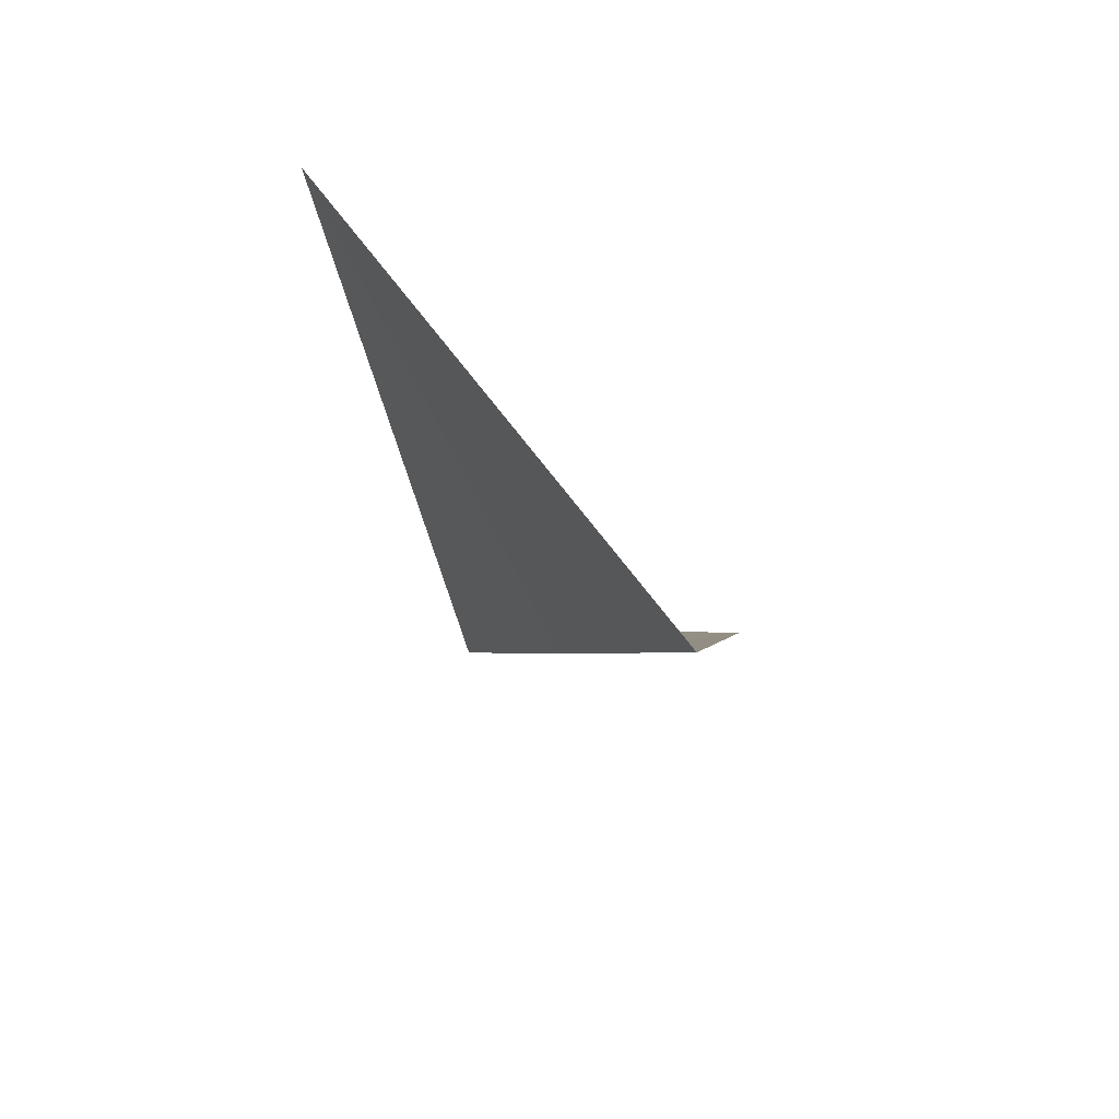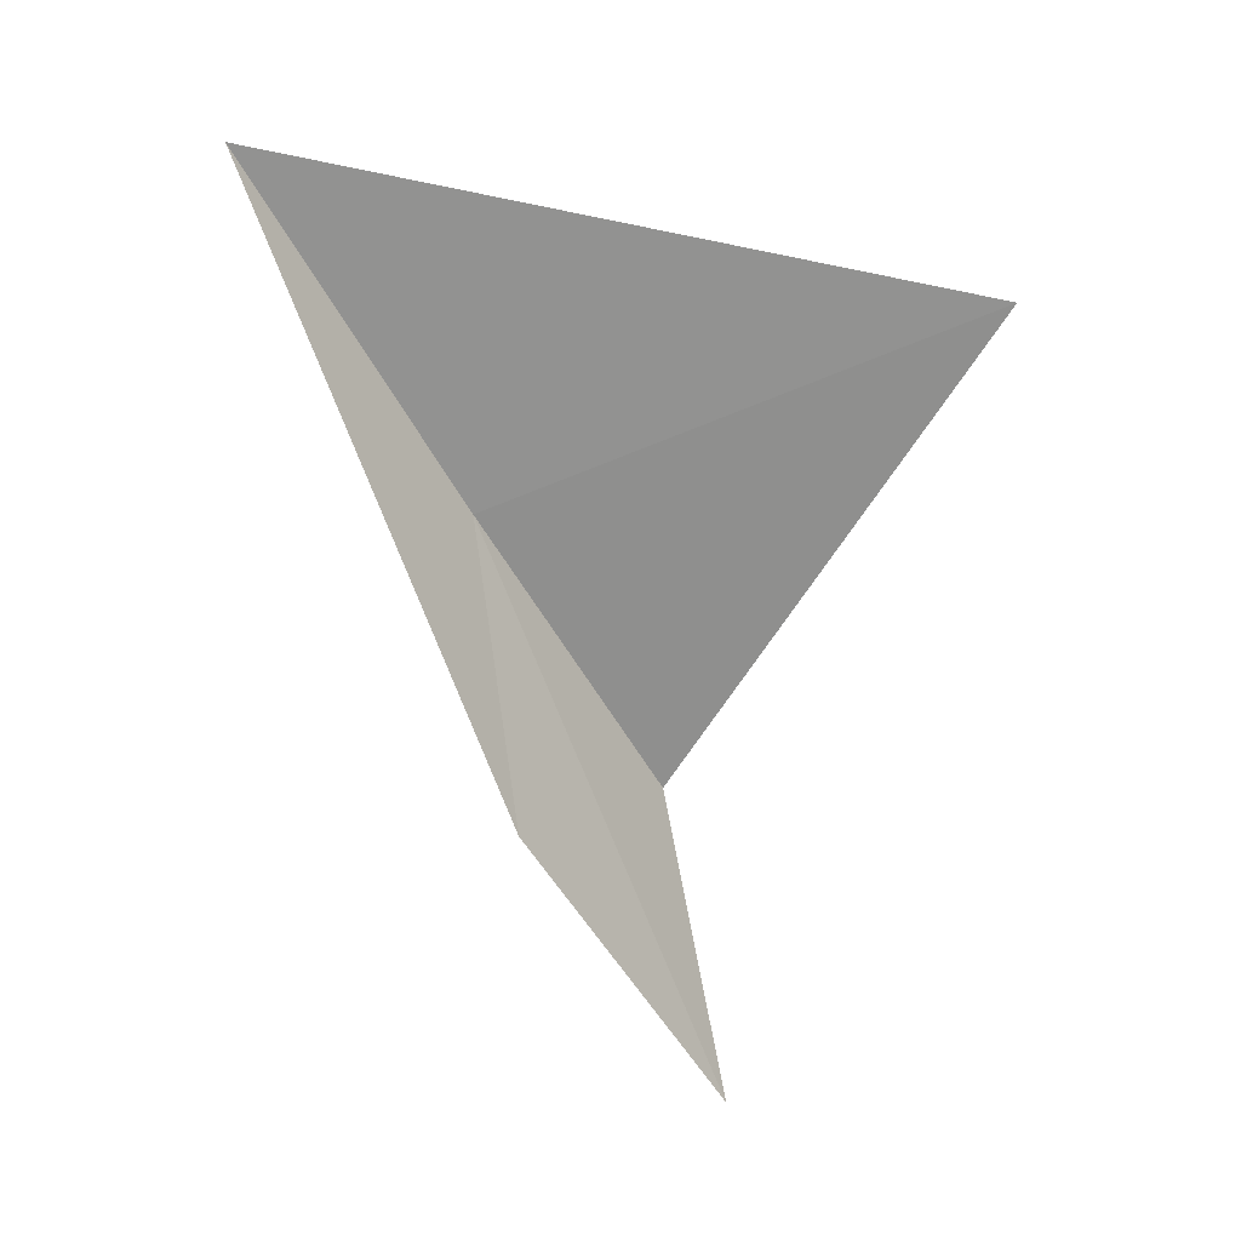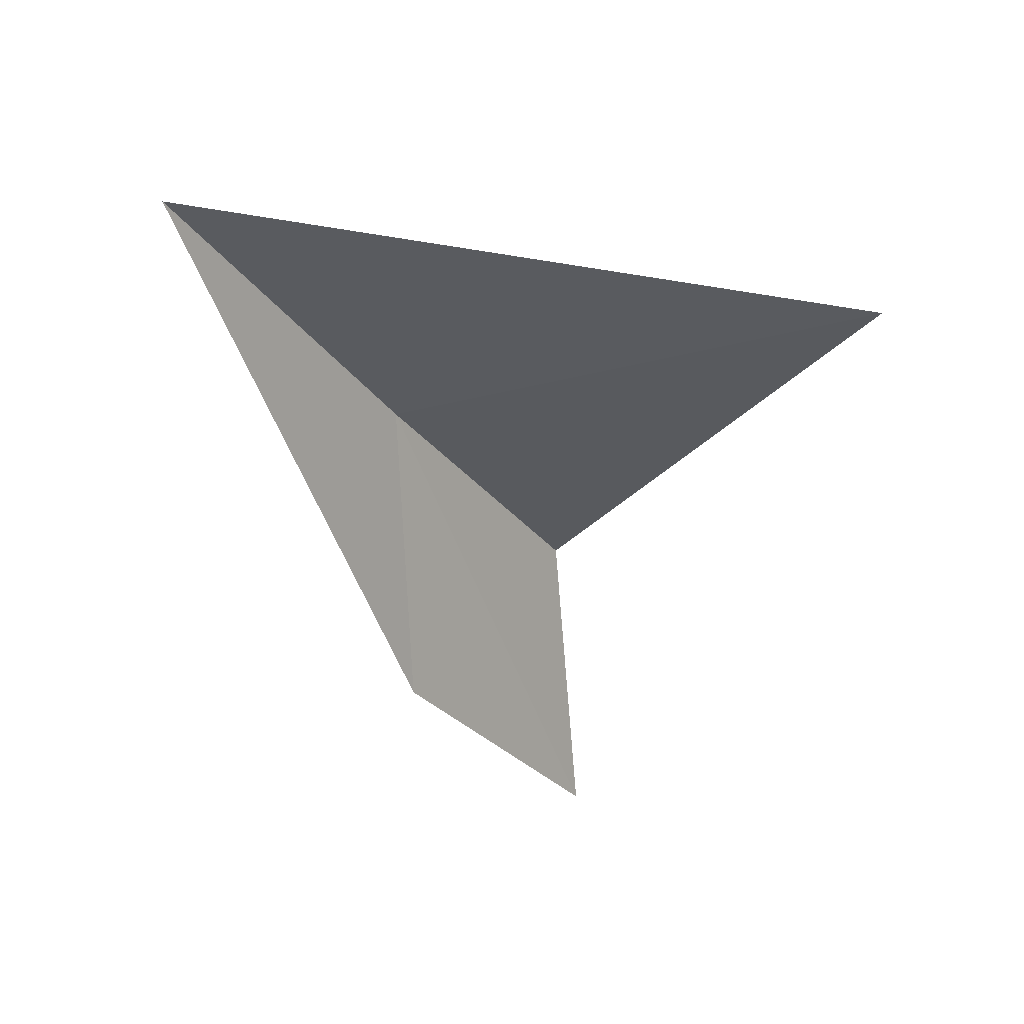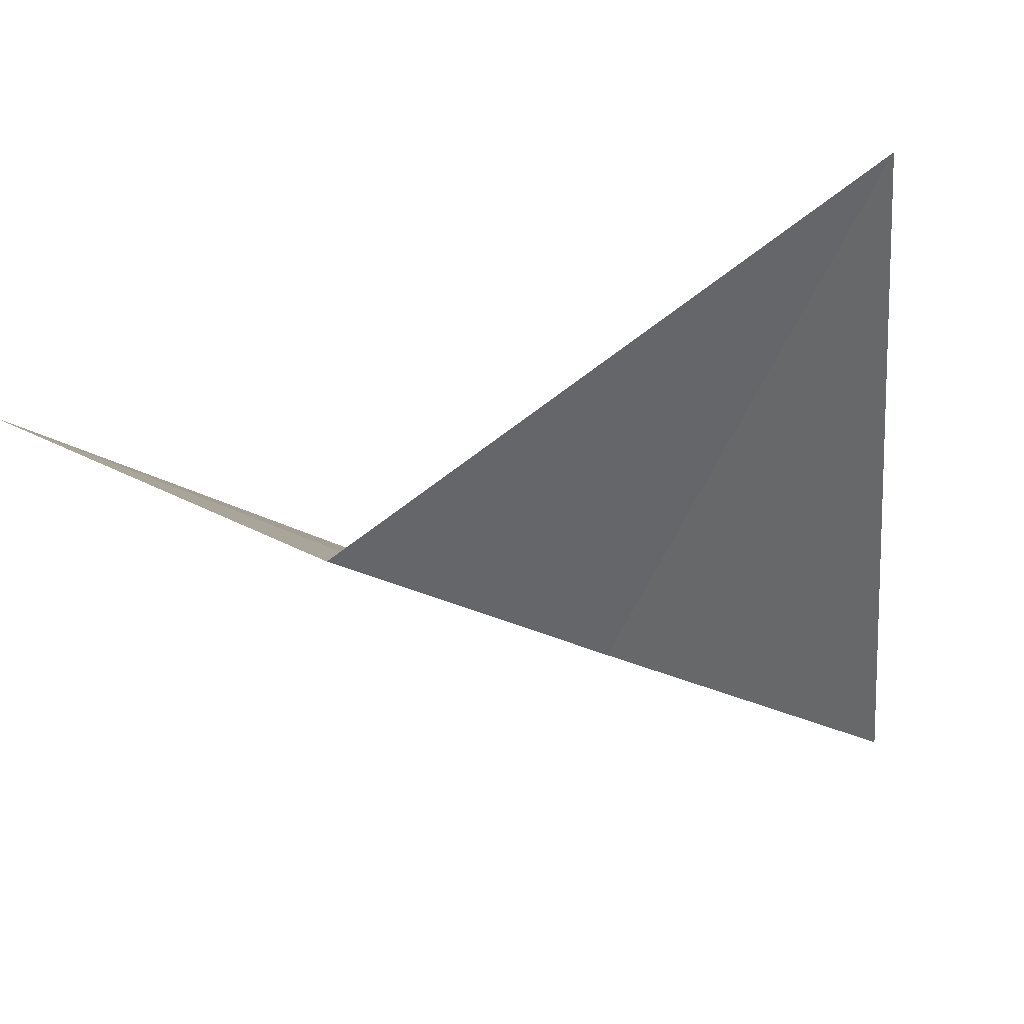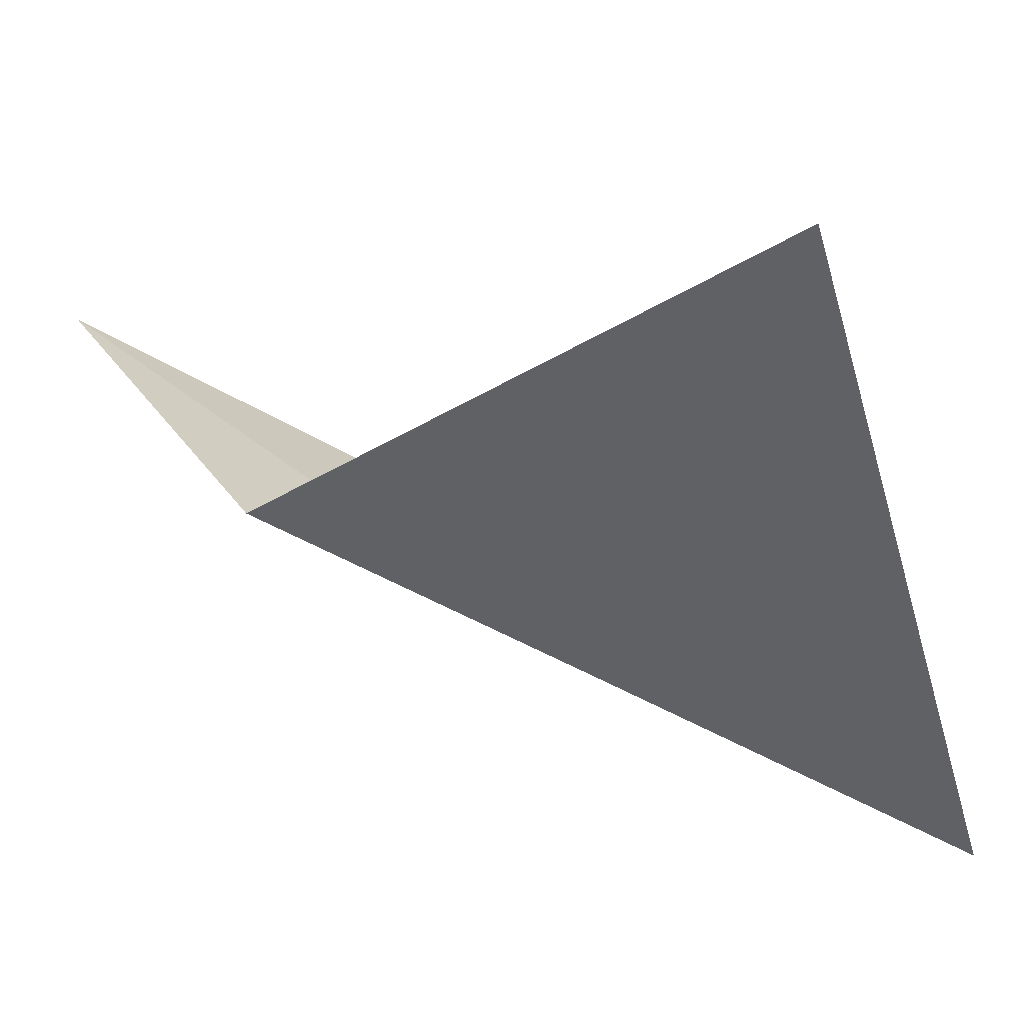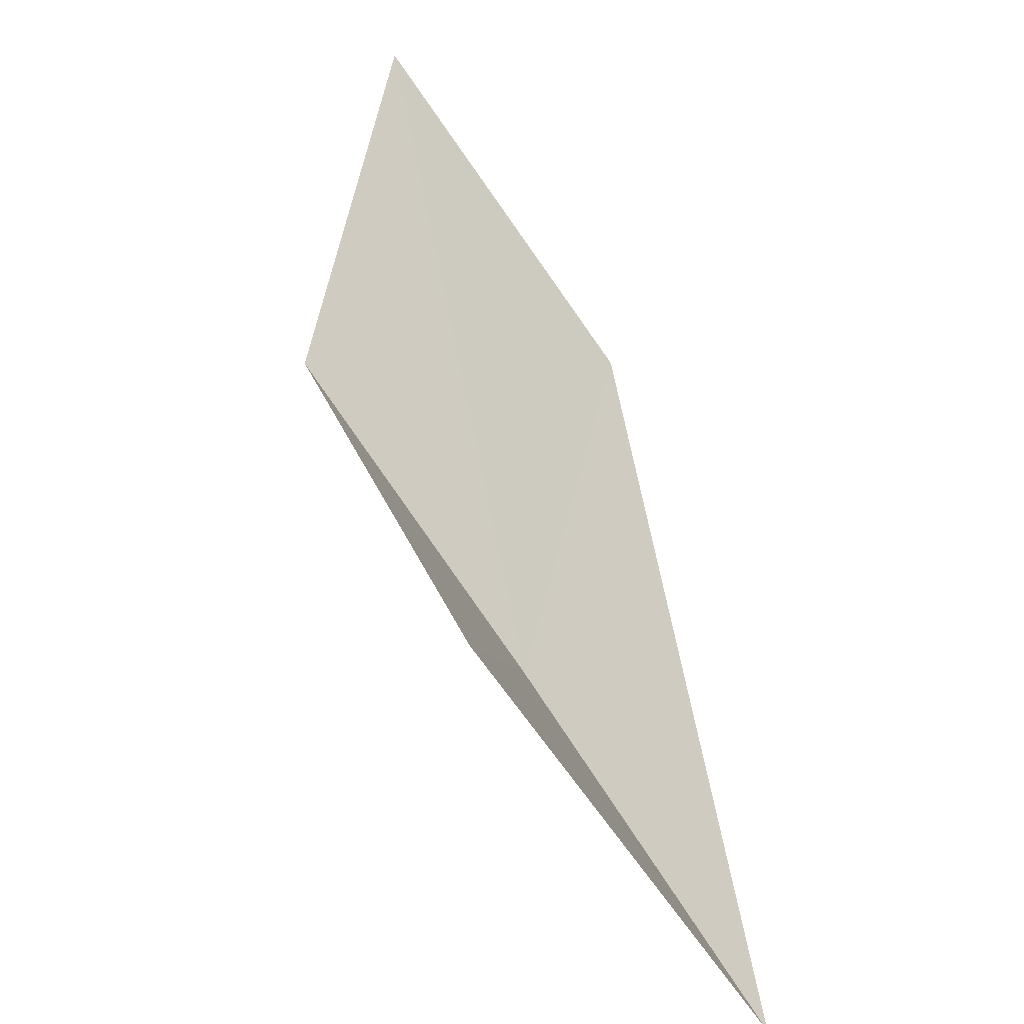
<metadata>
{"format":"obj","ext":"obj","renderer":"f3d","projection":"perspective","resolution":1024,"background":"white","views":[{"elev":61.1,"azim":-12.6,"up":"+Z"},{"elev":23.5,"azim":100.1,"up":"+Z"},{"elev":57.4,"azim":107.8,"up":"+Z"},{"elev":20.5,"azim":-116.6,"up":"+Y"},{"elev":23.6,"azim":-81.0,"up":"+Y"},{"elev":58.3,"azim":-29.0,"up":"+Y"}]}
</metadata>
<code>
v -630.5 -334.9 -119.2
v -630.4 -335.2 -118.7
v -630.7 -334.2 -118.9
v -630.6 -334.6 -119.7
v -630.2 -334.8 -119.5
v -630.3 -334.5 -120
f 1 3 2
f 1 4 3
f 1 2 5
f 1 6 4
f 1 5 6

</code>
